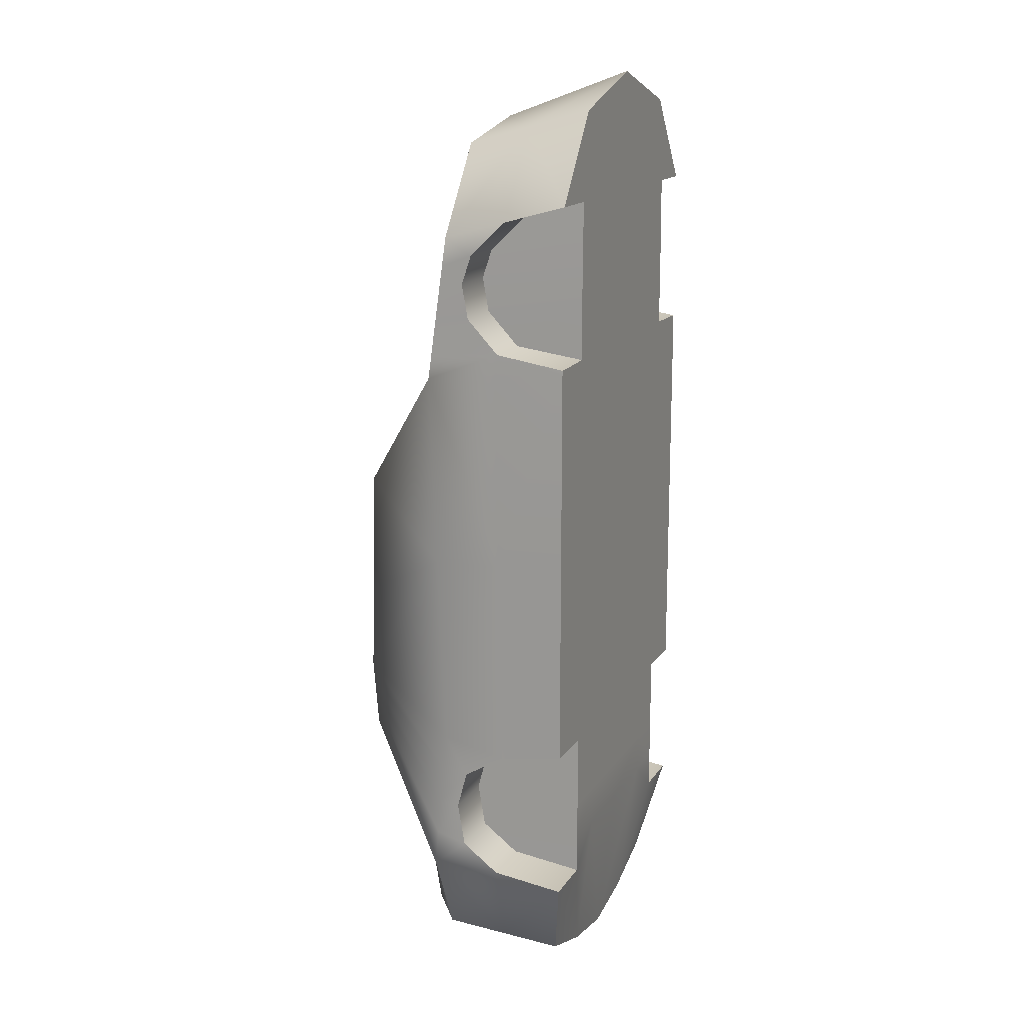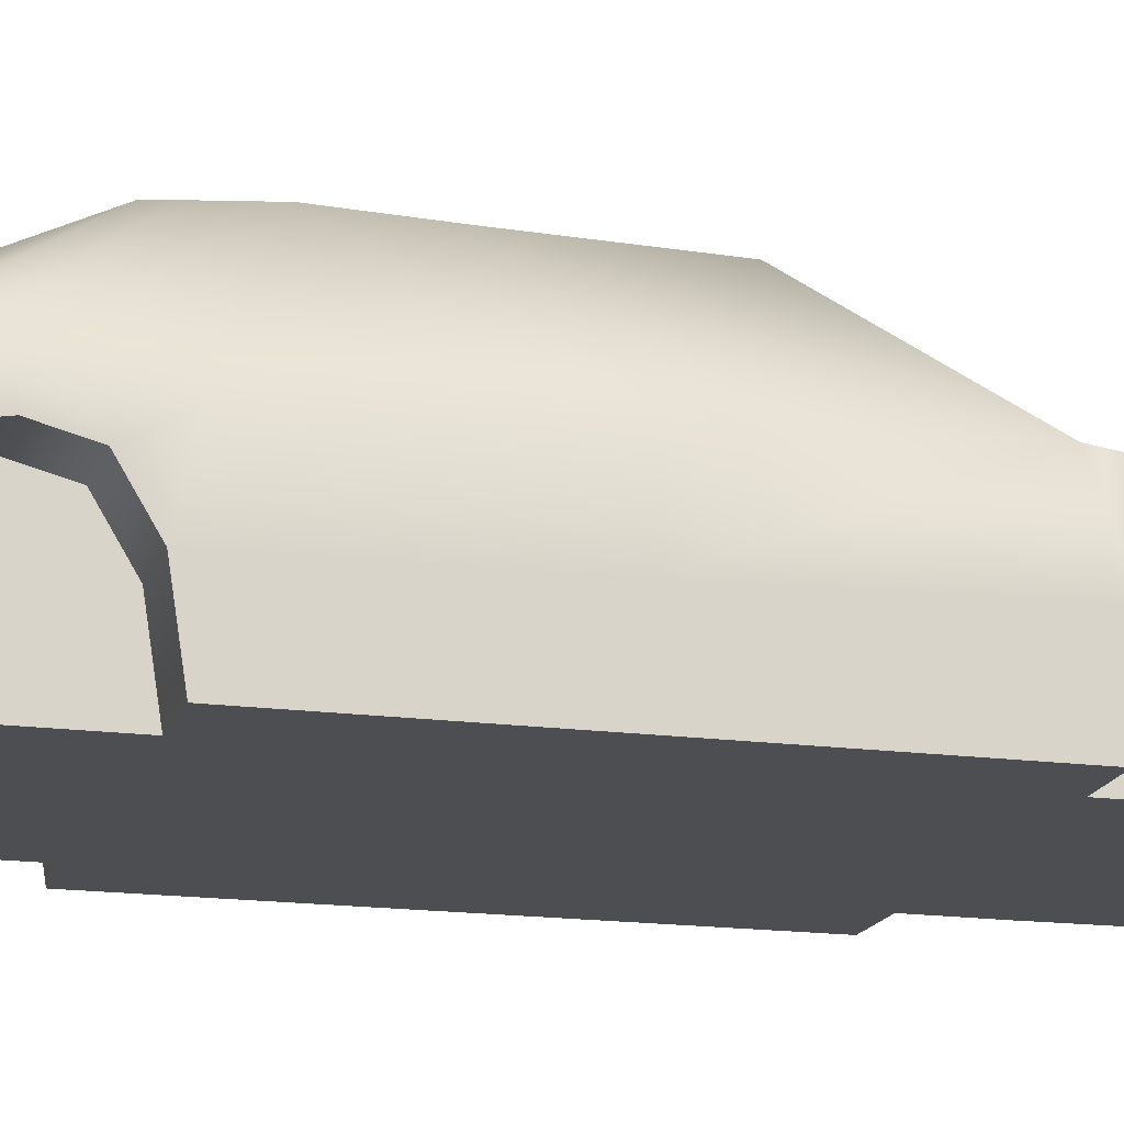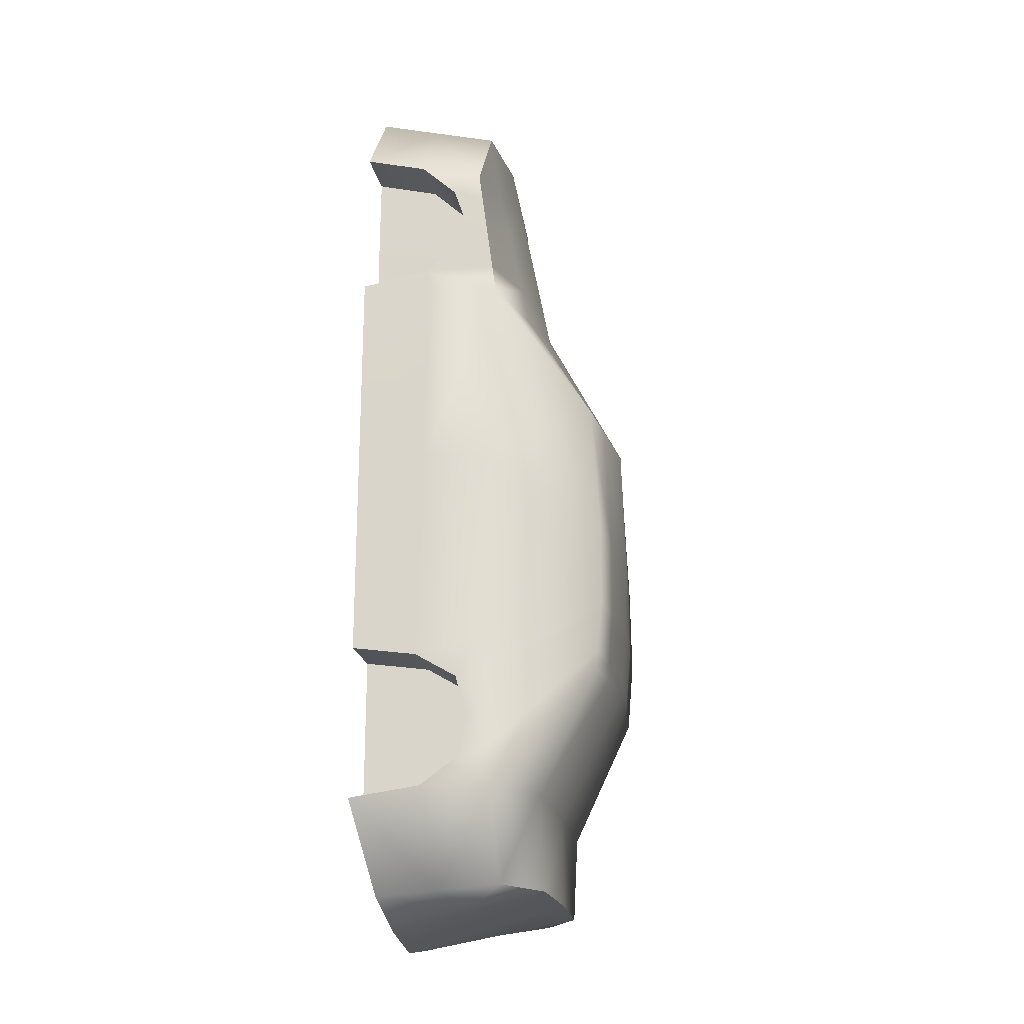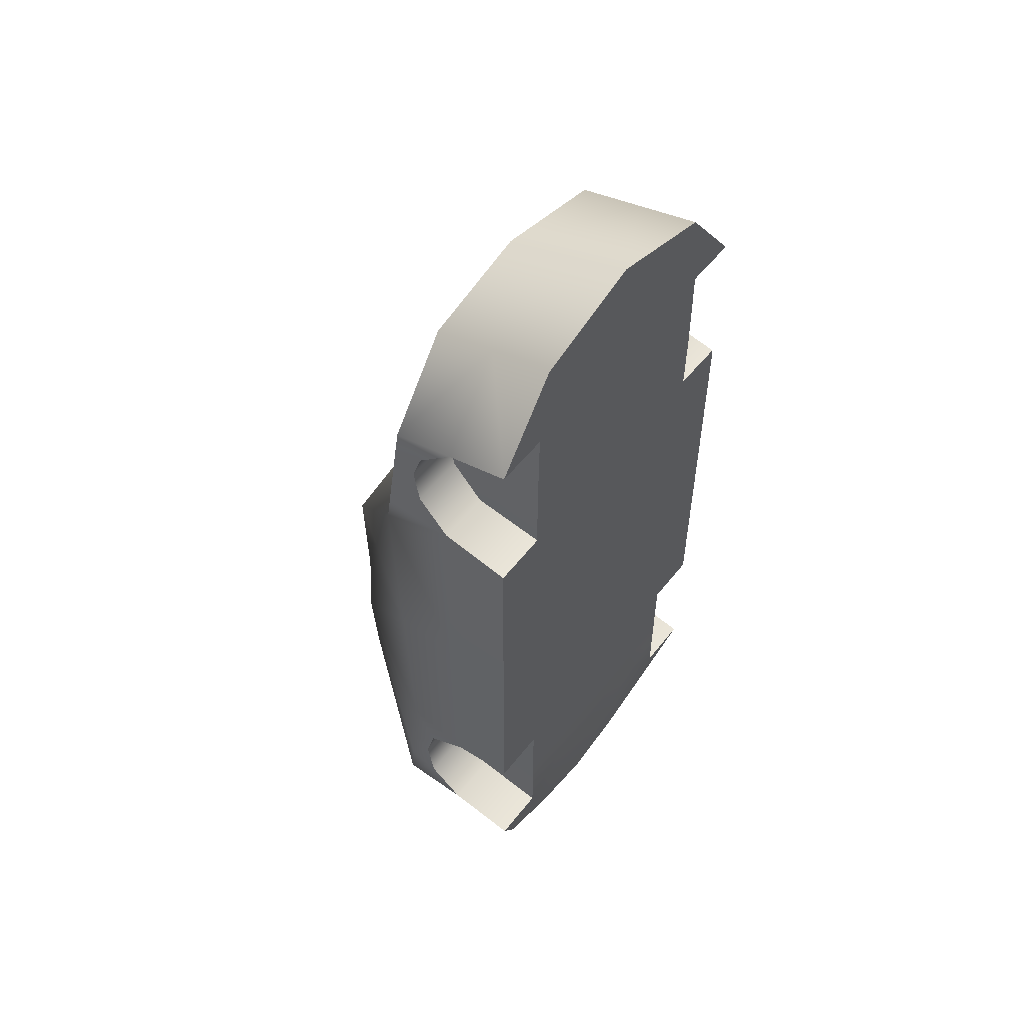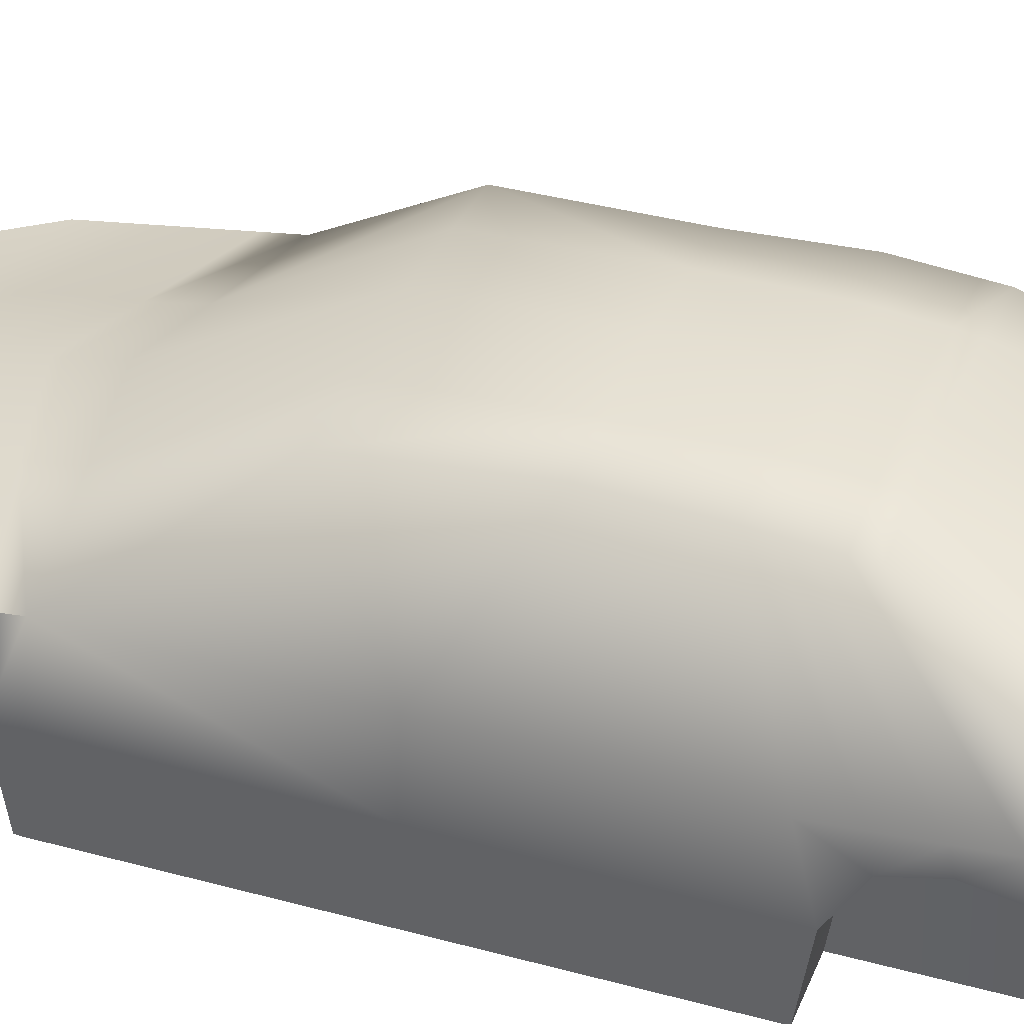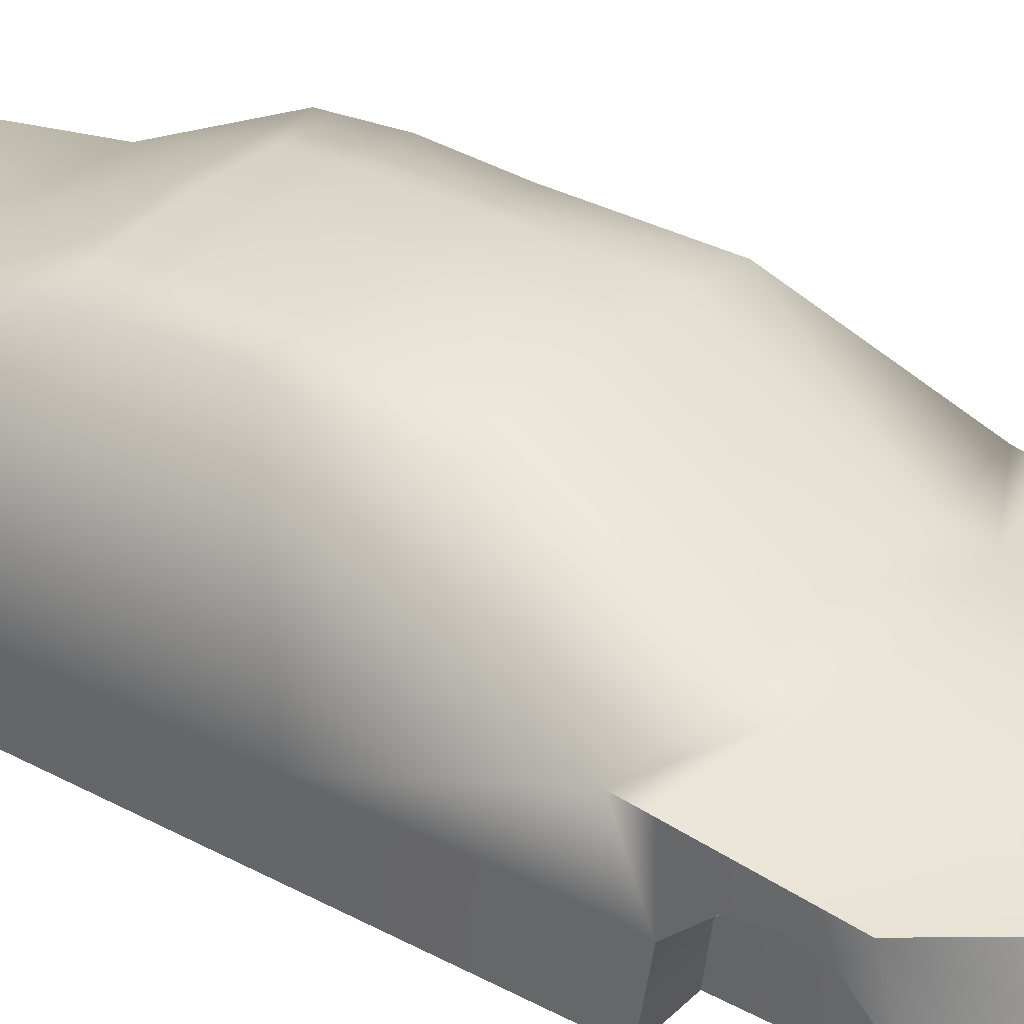
<metadata>
{"format":"obj","ext":"obj","renderer":"f3d","projection":"perspective","resolution":1024,"background":"white","views":[{"elev":15.5,"azim":-67.7,"up":"+Z"},{"elev":-16.6,"azim":-105.4,"up":"+Y"},{"elev":-21.4,"azim":101.0,"up":"+Z"},{"elev":54.9,"azim":-52.5,"up":"+Z"},{"elev":36.6,"azim":109.8,"up":"+Y"},{"elev":33.2,"azim":-53.7,"up":"+Y"}]}
</metadata>
<code>
o polymsh
g polymsh
v -7.856 1.813 21.61
v -11.33 1.813 -11.98
v -7.925 1.813 17.53
v -7.614 17.1 -8.671
v -5.704 1.813 13.9
v -11.33 1.813 13.44
v -11.29 1.813 13.7
v -7.805 16.68 4.605
v -7.821 1.813 23.66
v -11.33 9.927 -11.65
v -11.29 10.65 14.31
v -11.33 10.89 12.52
v -6.224 1.813 19.73
v -11.15 1.813 23.66
v -6.505 1.813 22.87
v -11.15 9.697 21.48
v -0 17.67 -8.485
v 0 1.813 -11.98
v -0 1.813 13.44
v -0 17.58 4.45
v 0 13.23 -21
v -0 12.62 14.03
v -0 1.813 31.26
v -0 9.912 28.29
v -7.842 1.813 -11.98
v -5.663 1.813 13.44
v -11.26 10.41 16.11
v -7.065 1.813 29.16
v -7.065 9.697 26.99
v -6.785 1.813 26.02
v -0 10.45 25.44
v -7.357 12.99 -21
v -0 11 22.59
v -0 11.54 19.74
v -11.33 1.813 0.7335
v -0 12.08 16.88
v 0 1.813 -19.13
v -7.25 17.08 -3.438
v 0 1.813 -16.74
v -11.33 10.41 0.4355
v 0 1.813 0.7335
v -0 17.81 -3.438
v -0 1.813 27.7
v -5.663 1.813 0.7335
v -0 1.813 24.13
v -11.33 1.813 -21.51
v 0 1.813 -14.36
v -7.614 16.74 -12.98
v -7.842 1.813 -19.13
v -11.41 10.73 -21
v 5.106 1.813 -16.74
v 0 3.012 -29.31
v -7.842 1.813 -21.51
v -0 1.813 20.57
v -0 1.813 13.96
v 0 13.23 -26.61
v -7.842 1.813 -16.74
v -5.659 12.99 -26.61
v -8.713 3.012 -27.11
v -7.842 1.813 -14.36
v -8.775 10.73 -26.61
v -4.897 1.813 -19.13
v -4.357 3.012 -28.58
v -7.842 5.87 -12.61
v -7.872 8.612 -19.22
v -7.862 9.075 -16.54
v -11.39 10.53 -18.67
v -11.37 10.33 -16.33
v -11.19 9.936 19.69
v -11.22 10.17 17.9
v -11.35 10.13 -13.99
v -7.614 16.83 -11.9
v -7.614 16.92 -10.83
v -0 17.58 -9.562
v -0 17.49 -10.64
v 0 17.4 -11.72
v -7.614 17.01 -9.748
v -11.33 5.87 -12.61
v -11.33 6.352 12.98
v -11.36 8.612 -19.22
v -11.15 5.755 22.57
v -11.35 9.075 -16.54
v -11.34 8.458 -14.17
v 0 8.122 -27.96
v -0 5.863 29.77
v -11.19 7.987 20.42
v -11.22 8.576 18.64
v -11.26 8.179 16.49
v -5.008 8.001 -27.59
v -7.065 5.755 28.07
v -11.29 6.186 14.38
v -11.33 6.111 0.5845
v -11.37 6.318 -20.93
v -8.744 6.87 -26.86
v -7.882 6.318 -20.93
v -7.852 8.458 -14.17
v -7.89 8.576 18.64
v -7.89 1.813 19.57
v -7.876 1.813 13.78
v -7.925 8.179 16.49
v -7.959 6.186 14.38
v -7.821 5.755 22.57
v -7.856 7.987 20.42
v -8.113 1.813 0.7335
v -9.064 1.813 13.44
v -4.116 17 -12.89
v -4.282 17.08 -11.82
v -4.236 17.17 -10.74
v -4.298 17.26 -9.667
v -4.276 17.35 -8.589
v -4.272 17.38 -3.438
v -4.392 17.07 4.537
v -4.871 11.88 13.38
v -4.811 11.47 15.79
v -5.199 11.02 18.06
v -5.136 10.62 20.44
v -5.883 10.18 22.42
v -4.888 1.813 -11.98
v -4.755 1.813 -14.36
v -5.106 1.813 -16.74
v 7.856 1.813 21.61
v 11.33 1.813 -11.98
v 7.925 1.813 17.53
v 7.614 17.1 -8.671
v 5.704 1.813 13.9
v 11.33 1.813 13.44
v 11.29 1.813 13.7
v 7.805 16.68 4.605
v 7.821 1.813 23.66
v 11.33 9.927 -11.65
v 11.29 10.65 14.31
v 11.33 10.89 12.52
v 6.224 1.813 19.73
v 11.15 1.813 23.66
v 6.505 1.813 22.87
v 11.15 9.697 21.48
v 4.755 1.813 -14.36
v 4.888 1.813 -11.98
v 5.883 10.18 22.42
v 5.136 10.62 20.44
v 5.199 11.02 18.06
v 4.811 11.47 15.79
v 4.871 11.88 13.38
v 4.392 17.07 4.537
v 7.842 1.813 -11.98
v 5.663 1.813 13.44
v 11.26 10.41 16.11
v 7.065 1.813 29.16
v 7.065 9.697 26.99
v 6.785 1.813 26.02
v 4.272 17.38 -3.438
v 7.357 12.99 -21
v 4.276 17.35 -8.589
v 4.298 17.26 -9.667
v 11.33 1.813 0.7335
v 4.236 17.17 -10.74
v 4.282 17.08 -11.82
v 7.25 17.08 -3.438
v 4.116 17 -12.89
v 11.33 10.41 0.4355
v 9.064 1.813 13.44
v 8.113 1.813 0.7335
v 7.856 7.987 20.42
v 5.663 1.813 0.7335
v 7.821 5.755 22.57
v 11.33 1.813 -21.51
v 7.959 6.186 14.38
v 7.614 16.74 -12.98
v 7.842 1.813 -19.13
v 11.41 10.73 -21
v 0 17.31 -12.79
v 7.925 8.179 16.49
v 7.842 1.813 -21.51
v 7.876 1.813 13.78
v 7.89 1.813 19.57
v 7.89 8.576 18.64
v 7.842 1.813 -16.74
v 5.659 12.99 -26.61
v 8.713 3.012 -27.11
v 7.842 1.813 -14.36
v 8.775 10.73 -26.61
v 4.897 1.813 -19.13
v 4.357 3.012 -28.58
v 7.842 5.87 -12.61
v 7.872 8.612 -19.22
v 7.862 9.075 -16.54
v 11.39 10.53 -18.67
v 11.37 10.33 -16.33
v 11.19 9.936 19.69
v 11.22 10.17 17.9
v 11.35 10.13 -13.99
v 7.614 16.83 -11.9
v 7.614 16.92 -10.83
v 7.852 8.458 -14.17
v 7.882 6.318 -20.93
v 8.744 6.87 -26.86
v 7.614 17.01 -9.748
v 11.33 5.87 -12.61
v 11.33 6.352 12.98
v 11.36 8.612 -19.22
v 11.15 5.755 22.57
v 11.35 9.075 -16.54
v 11.34 8.458 -14.17
v 11.37 6.318 -20.93
v 11.33 6.111 0.5845
v 11.19 7.987 20.42
v 11.22 8.576 18.64
v 11.26 8.179 16.49
v 5.008 8.001 -27.59
v 7.065 5.755 28.07
v 11.29 6.186 14.38
f 3 100 101 99
f 45 43 30 15
f 54 45 15 13
f 2 35 92 78
f 46 93 94 59
f 55 54 13 5
f 53 49 65 95
f 49 57 66 65
f 4 10 40 38
f 8 12 113 112
f 19 55 5 26
f 6 7 91 79
f 12 11 114 113
f 14 9 30 28
f 61 58 89 94
f 2 25 104 35
f 8 112 111 38
f 14 28 90 81
f 48 106 32 50
f 57 60 96 66
f 6 105 99 7
f 50 67 72 48
f 67 68 73 72
f 9 1 15 30
f 1 98 13 15
f 98 3 99 5 13
f 52 63 89 84
f 19 26 44 41
f 24 29 90 85
f 23 28 30 43
f 24 31 117 29
f 31 33 116 117
f 12 40 92 79
f 68 71 77 73
f 48 72 107 106
f 8 38 40 12
f 6 35 104 105
f 4 38 111 110
f 33 34 115 116
f 18 41 44 118
f 34 36 114 115
f 72 73 108 107
f 73 77 109 108
f 17 74 109 110
f 4 77 71 10
f 10 71 83 78
f 98 97 100 3
f 25 60 119 118
f 16 69 86 81
f 69 70 87 86
f 70 27 88 87
f 1 103 97 98
f 39 47 119 120
f 21 56 58 32
f 32 58 61 50
f 50 61 94 93
f 46 59 63 53
f 53 63 62 49
f 27 11 91 88
f 52 37 62 63
f 37 39 120 62
f 10 78 92 40
f 50 93 80 67
f 67 80 82 68
f 12 79 91 11
f 59 94 89 63
f 16 81 90 29
f 68 82 83 71
f 56 84 89 58
f 23 85 90 28
f 6 79 92 35
f 25 64 96 60
f 9 102 103 1
f 78 64 25 2
f 83 96 64 78
f 82 66 96 83
f 80 65 66 82
f 46 53 95 93
f 93 95 65 80
f 81 102 9 14
f 7 99 101 91
f 91 101 100 88
f 88 100 97 87
f 87 97 103 86
f 86 103 102 81
f 16 29 117 69
f 26 105 104 44
f 5 99 105 26
f 21 32 106 171
f 171 106 107 76
f 76 107 108 75
f 75 108 109 74
f 4 110 109 77
f 17 110 111 42
f 42 111 112 20
f 20 112 113 22
f 22 113 114 36
f 27 115 114 11
f 70 116 115 27
f 69 117 116 70
f 25 118 44 104
f 18 118 119 47
f 57 120 119 60
f 49 62 120 57
f 123 174 167 172
f 45 135 150 43
f 54 133 135 45
f 122 198 205 155
f 166 179 196 204
f 55 125 133 54
f 173 195 185 169
f 169 185 186 177
f 124 158 160 130
f 128 144 143 132
f 19 146 125 55
f 126 199 211 127
f 132 143 142 131
f 134 148 150 129
f 181 196 209 178
f 122 155 162 145
f 128 158 151 144
f 134 201 210 148
f 168 170 152 159
f 177 186 194 180
f 126 127 174 161
f 170 168 192 187
f 187 192 193 188
f 129 150 135 121
f 121 135 133 175
f 175 133 125 174 123
f 52 84 209 183
f 19 41 164 146
f 24 85 210 149
f 23 43 150 148
f 24 149 139 31
f 31 139 140 33
f 132 199 205 160
f 188 193 197 191
f 168 159 157 192
f 128 132 160 158
f 126 161 162 155
f 124 153 151 158
f 33 140 141 34
f 18 138 164 41
f 34 141 142 36
f 192 157 156 193
f 193 156 154 197
f 17 153 154 74
f 124 130 191 197
f 130 198 203 191
f 175 123 172 176
f 145 138 137 180
f 136 201 206 189
f 189 206 207 190
f 190 207 208 147
f 121 175 176 163
f 39 51 137 47
f 21 152 178 56
f 152 170 181 178
f 170 204 196 181
f 166 173 183 179
f 173 169 182 183
f 147 208 211 131
f 52 183 182 37
f 37 182 51 39
f 130 160 205 198
f 170 187 200 204
f 187 188 202 200
f 132 131 211 199
f 179 183 209 196
f 136 149 210 201
f 188 191 203 202
f 56 178 209 84
f 23 148 210 85
f 126 155 205 199
f 145 180 194 184
f 129 121 163 165
f 198 122 145 184
f 203 198 184 194
f 202 203 194 186
f 200 202 186 185
f 166 204 195 173
f 204 200 185 195
f 201 134 129 165
f 127 211 167 174
f 211 208 172 167
f 208 207 176 172
f 207 206 163 176
f 206 201 165 163
f 136 189 139 149
f 146 164 162 161
f 125 146 161 174
f 21 171 159 152
f 171 76 157 159
f 76 75 156 157
f 75 74 154 156
f 124 197 154 153
f 17 42 151 153
f 42 20 144 151
f 20 22 143 144
f 22 36 142 143
f 147 131 142 141
f 190 147 141 140
f 189 190 140 139
f 145 162 164 138
f 18 47 137 138
f 177 180 137 51
f 169 177 51 182

</code>
